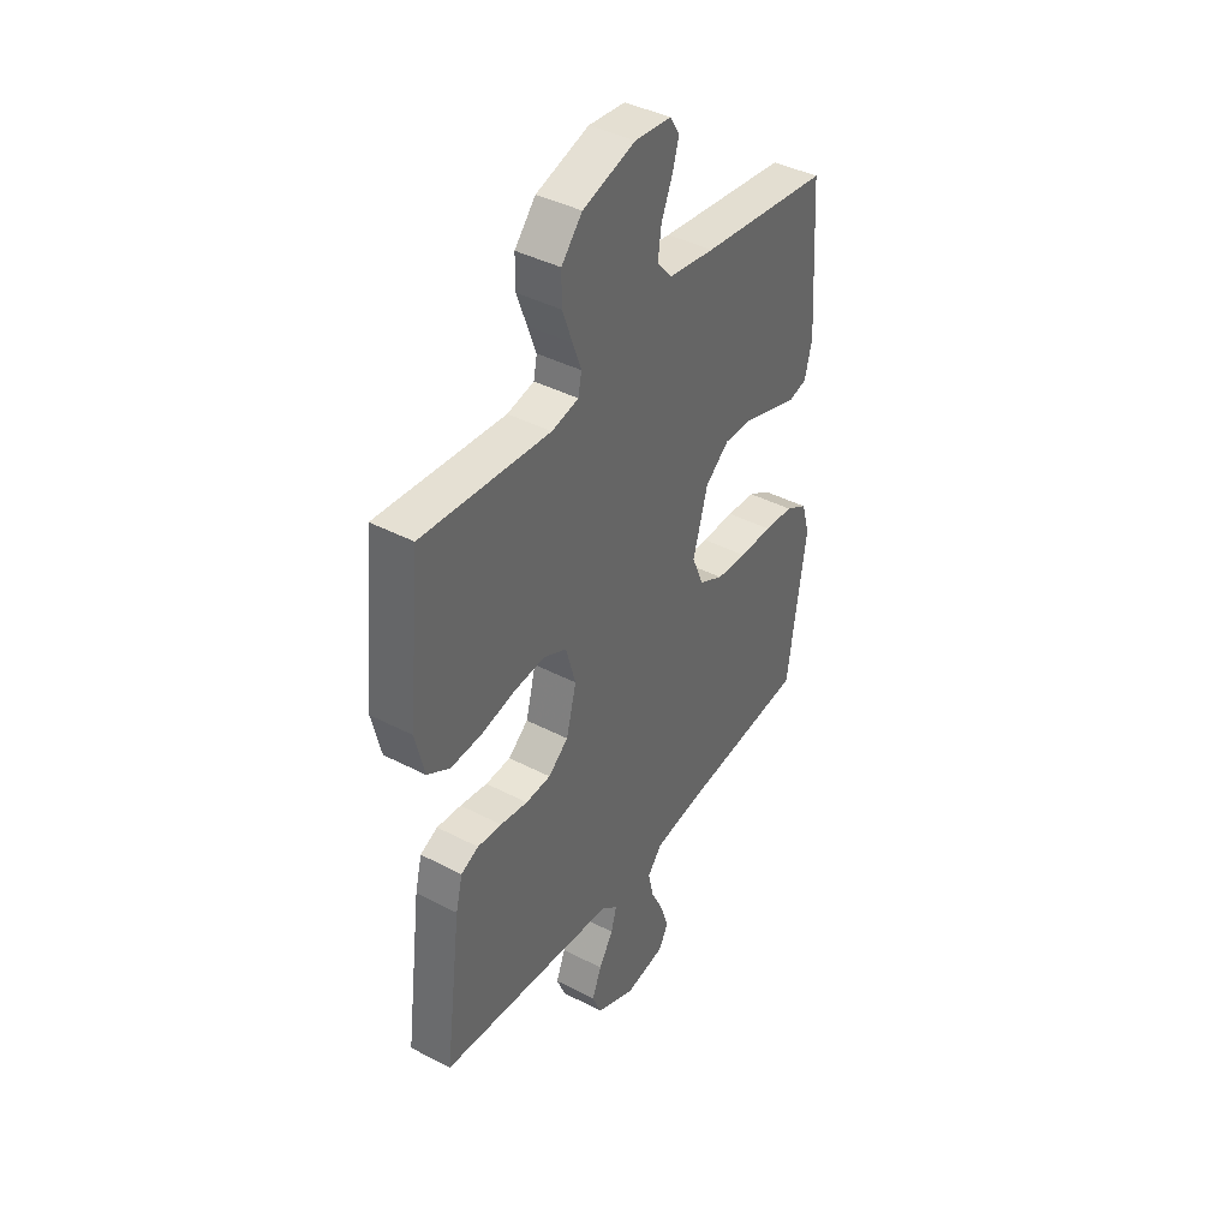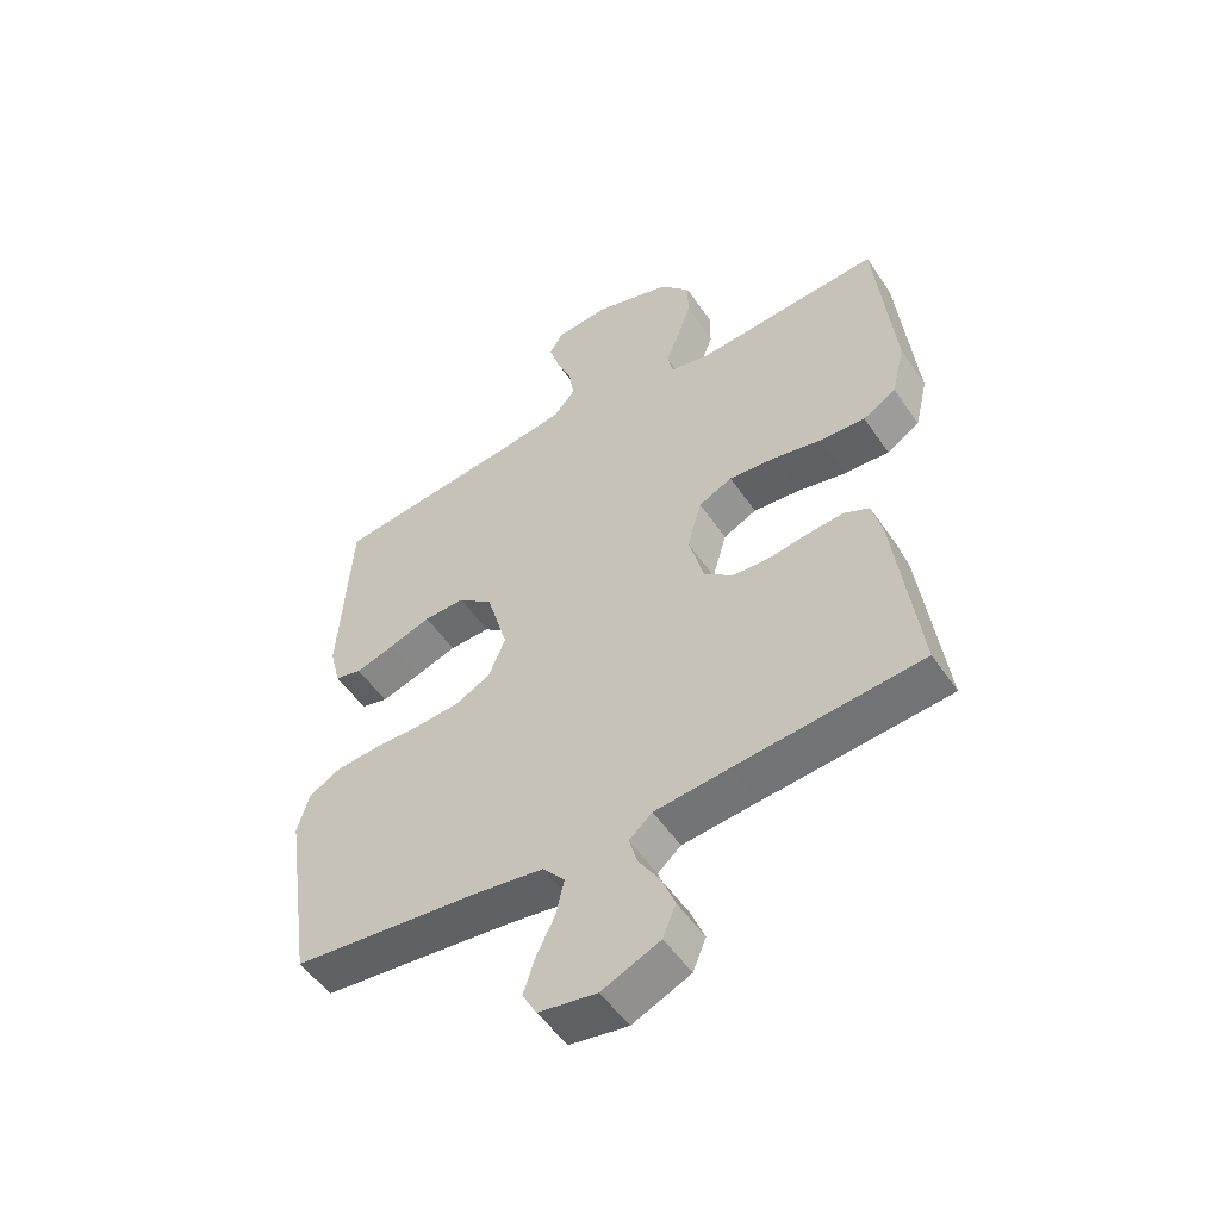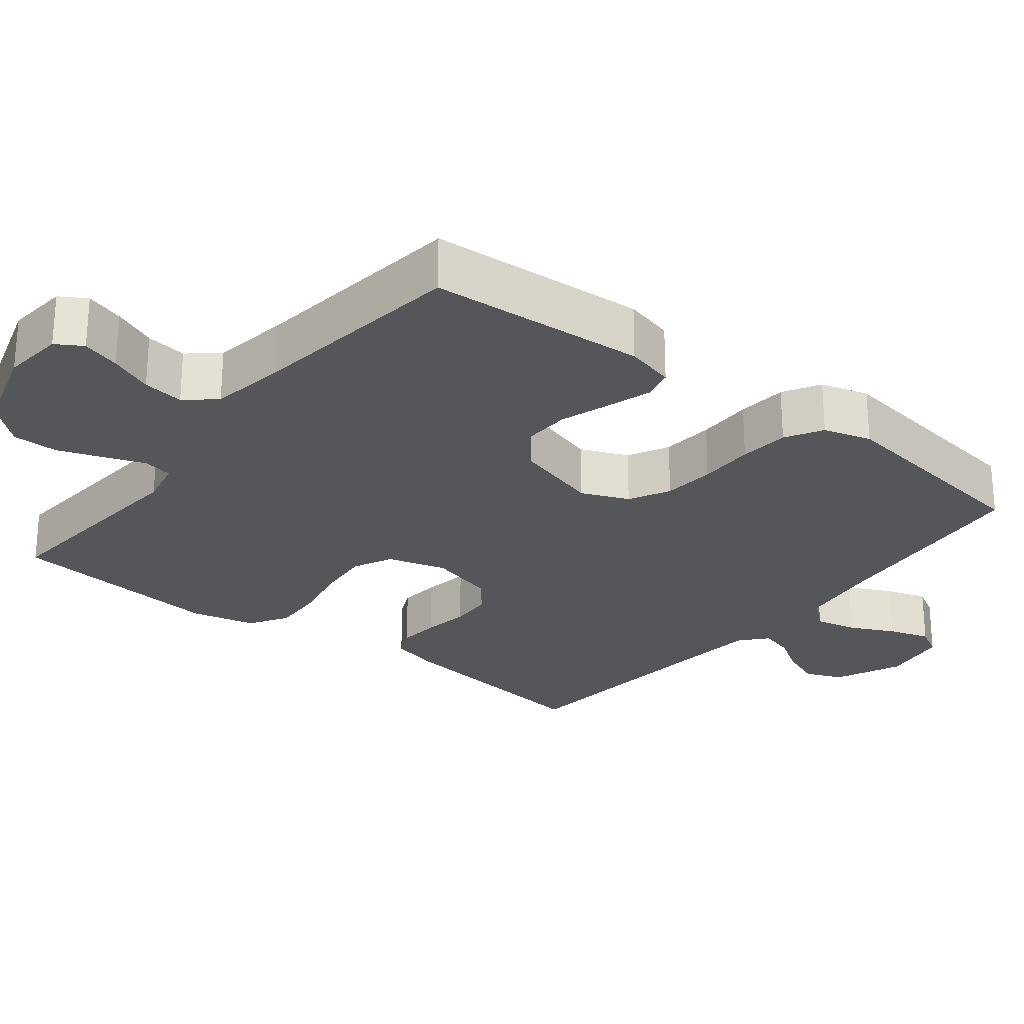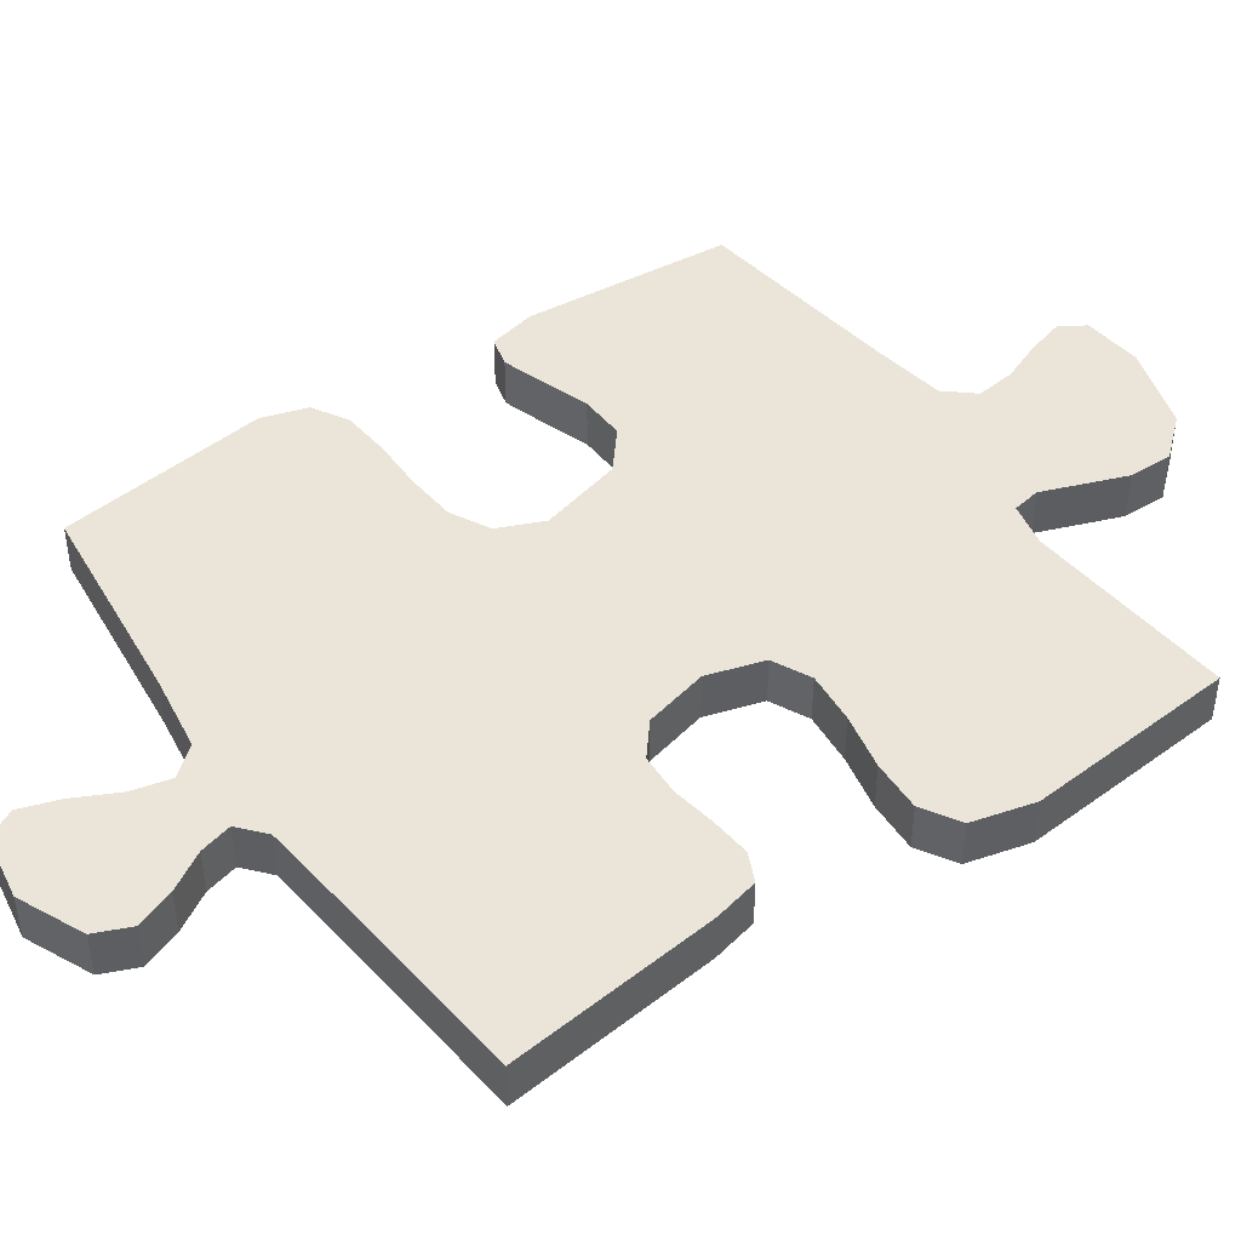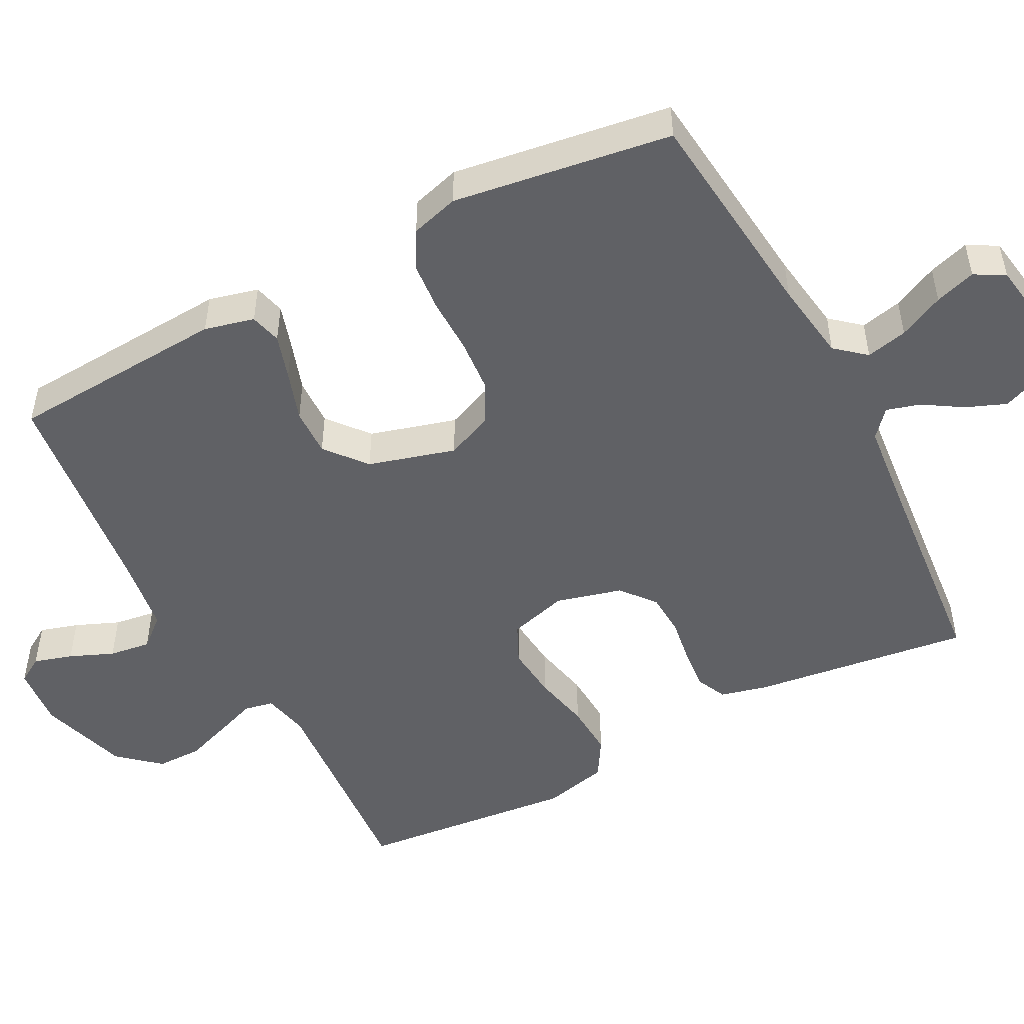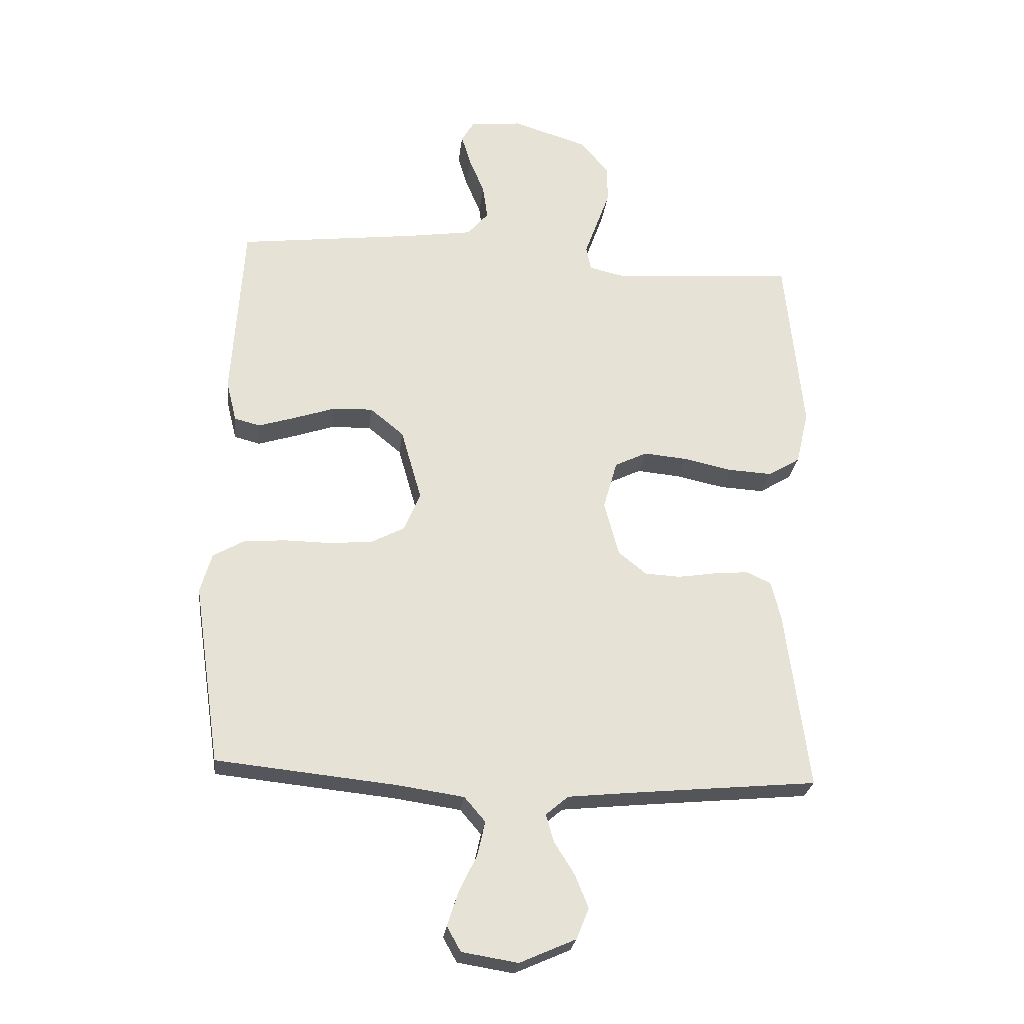
<metadata>
{"format":"obj","ext":"obj","renderer":"f3d","projection":"perspective","resolution":1024,"background":"white","views":[{"elev":41.0,"azim":-57.5,"up":"+Z"},{"elev":-52.5,"azim":-146.7,"up":"+Z"},{"elev":-25.8,"azim":51.6,"up":"+Y"},{"elev":44.7,"azim":-124.5,"up":"+Y"},{"elev":-49.8,"azim":117.7,"up":"+Y"},{"elev":-25.7,"azim":173.3,"up":"+Z"}]}
</metadata>
<code>
v -0.5 0.07 0.5
v -0.2 0.07 0.477
v -0.137 0.07 0.491
v -0.129 0.07 0.531
v -0.149 0.07 0.586
v -0.172 0.07 0.65
v -0.172 0.07 0.713
v -0.123 0.07 0.769
v 0 0.07 0.807
v 0.085 0.07 0.799
v 0.107 0.07 0.763
v 0.091 0.07 0.71
v 0.066 0.07 0.65
v 0.058 0.07 0.593
v 0.093 0.07 0.552
v 0.2 0.07 0.536
v 0.5 0.07 0.5
v 0.519 0.07 0.2
v 0.502 0.07 0.132
v 0.459 0.07 0.121
v 0.398 0.07 0.14
v 0.329 0.07 0.163
v 0.263 0.07 0.165
v 0.207 0.07 0.119
v 0.173 0.07 0
v 0.2 0.07 -0.065
v 0.256 0.07 -0.094
v 0.328 0.07 -0.1
v 0.405 0.07 -0.099
v 0.474 0.07 -0.105
v 0.525 0.07 -0.134
v 0.544 0.07 -0.2
v 0.5 0.07 -0.5
v 0.2 0.07 -0.531
v 0.09 0.07 -0.547
v 0.055 0.07 -0.588
v 0.068 0.07 -0.645
v 0.098 0.07 -0.707
v 0.116 0.07 -0.763
v 0.093 0.07 -0.804
v 0 0.07 -0.819
v -0.093 0.07 -0.778
v -0.114 0.07 -0.727
v -0.092 0.07 -0.672
v -0.058 0.07 -0.618
v -0.045 0.07 -0.572
v -0.082 0.07 -0.54
v -0.2 0.07 -0.528
v -0.5 0.07 -0.5
v -0.461 0.07 -0.2
v -0.445 0.07 -0.136
v -0.404 0.07 -0.117
v -0.347 0.07 -0.122
v -0.283 0.07 -0.132
v -0.224 0.07 -0.129
v -0.177 0.07 -0.091
v -0.153 0.07 0
v -0.176 0.07 0.081
v -0.23 0.07 0.107
v -0.304 0.07 0.1
v -0.383 0.07 0.083
v -0.456 0.07 0.079
v -0.509 0.07 0.111
v -0.53 0.07 0.2
v -0.5 0 0.5
v -0.2 0 0.477
v -0.137 0 0.491
v -0.129 0 0.531
v -0.149 0 0.586
v -0.172 0 0.65
v -0.172 0 0.713
v -0.123 0 0.769
v 0 0 0.807
v 0.085 0 0.799
v 0.107 0 0.763
v 0.091 0 0.71
v 0.066 0 0.65
v 0.058 0 0.593
v 0.093 0 0.552
v 0.2 0 0.536
v 0.5 0 0.5
v 0.519 0 0.2
v 0.502 0 0.132
v 0.459 0 0.121
v 0.398 0 0.14
v 0.329 0 0.163
v 0.263 0 0.165
v 0.207 0 0.119
v 0.173 0 0
v 0.2 0 -0.065
v 0.256 0 -0.094
v 0.328 0 -0.1
v 0.405 0 -0.099
v 0.474 0 -0.105
v 0.525 0 -0.134
v 0.544 0 -0.2
v 0.5 0 -0.5
v 0.2 0 -0.531
v 0.09 0 -0.547
v 0.055 0 -0.588
v 0.068 0 -0.645
v 0.098 0 -0.707
v 0.116 0 -0.763
v 0.093 0 -0.804
v 0 0 -0.819
v -0.093 0 -0.778
v -0.114 0 -0.727
v -0.092 0 -0.672
v -0.058 0 -0.618
v -0.045 0 -0.572
v -0.082 0 -0.54
v -0.2 0 -0.528
v -0.5 0 -0.5
v -0.461 0 -0.2
v -0.445 0 -0.136
v -0.404 0 -0.117
v -0.347 0 -0.122
v -0.283 0 -0.132
v -0.224 0 -0.129
v -0.177 0 -0.091
v -0.153 0 0
v -0.176 0 0.081
v -0.23 0 0.107
v -0.304 0 0.1
v -0.383 0 0.083
v -0.456 0 0.079
v -0.509 0 0.111
v -0.53 0 0.2
f 63 64 1 2
f 60 61 62 63
f 59 60 63 2
f 58 59 2 3
f 57 58 3 4
f 51 52 53 54
f 49 50 51 54
f 48 49 54 55
f 47 48 55 56
f 42 43 44 45
f 42 45 46
f 41 42 46
f 40 41 46
f 37 38 39 40
f 36 37 40 46
f 35 36 46 47
f 31 32 33 34
f 28 29 30 31
f 27 28 31 34
f 26 27 34 35
f 19 20 21 22
f 17 18 19 22
f 16 17 22 23
f 15 16 23 24
f 10 11 12 13
f 10 13 14
f 9 10 14
f 8 9 14
f 4 5 6 7
f 4 7 8 14
f 35 47 56 57
f 25 26 35 57
f 15 24 25 57
f 4 14 15 57
f 66 65 128 127
f 127 126 125 124
f 66 127 124 123
f 67 66 123 122
f 68 67 122 121
f 118 117 116 115
f 118 115 114 113
f 119 118 113 112
f 120 119 112 111
f 109 108 107 106
f 110 109 106
f 110 106 105
f 110 105 104
f 104 103 102 101
f 110 104 101 100
f 111 110 100 99
f 98 97 96 95
f 95 94 93 92
f 98 95 92 91
f 99 98 91 90
f 86 85 84 83
f 86 83 82 81
f 87 86 81 80
f 88 87 80 79
f 77 76 75 74
f 78 77 74
f 78 74 73
f 78 73 72
f 71 70 69 68
f 78 72 71 68
f 121 120 111 99
f 121 99 90 89
f 121 89 88 79
f 121 79 78 68
f 1 65 66 2
f 2 66 67 3
f 3 67 68 4
f 4 68 69 5
f 5 69 70 6
f 6 70 71 7
f 7 71 72 8
f 8 72 73 9
f 9 73 74 10
f 10 74 75 11
f 11 75 76 12
f 12 76 77 13
f 13 77 78 14
f 14 78 79 15
f 15 79 80 16
f 16 80 81 17
f 17 81 82 18
f 18 82 83 19
f 19 83 84 20
f 20 84 85 21
f 21 85 86 22
f 22 86 87 23
f 23 87 88 24
f 24 88 89 25
f 25 89 90 26
f 26 90 91 27
f 27 91 92 28
f 28 92 93 29
f 29 93 94 30
f 30 94 95 31
f 31 95 96 32
f 32 96 97 33
f 33 97 98 34
f 34 98 99 35
f 35 99 100 36
f 36 100 101 37
f 37 101 102 38
f 38 102 103 39
f 39 103 104 40
f 40 104 105 41
f 41 105 106 42
f 42 106 107 43
f 43 107 108 44
f 44 108 109 45
f 45 109 110 46
f 46 110 111 47
f 47 111 112 48
f 48 112 113 49
f 49 113 114 50
f 50 114 115 51
f 51 115 116 52
f 52 116 117 53
f 53 117 118 54
f 54 118 119 55
f 55 119 120 56
f 56 120 121 57
f 57 121 122 58
f 58 122 123 59
f 59 123 124 60
f 60 124 125 61
f 61 125 126 62
f 62 126 127 63
f 63 127 128 64
f 64 128 65 1

</code>
